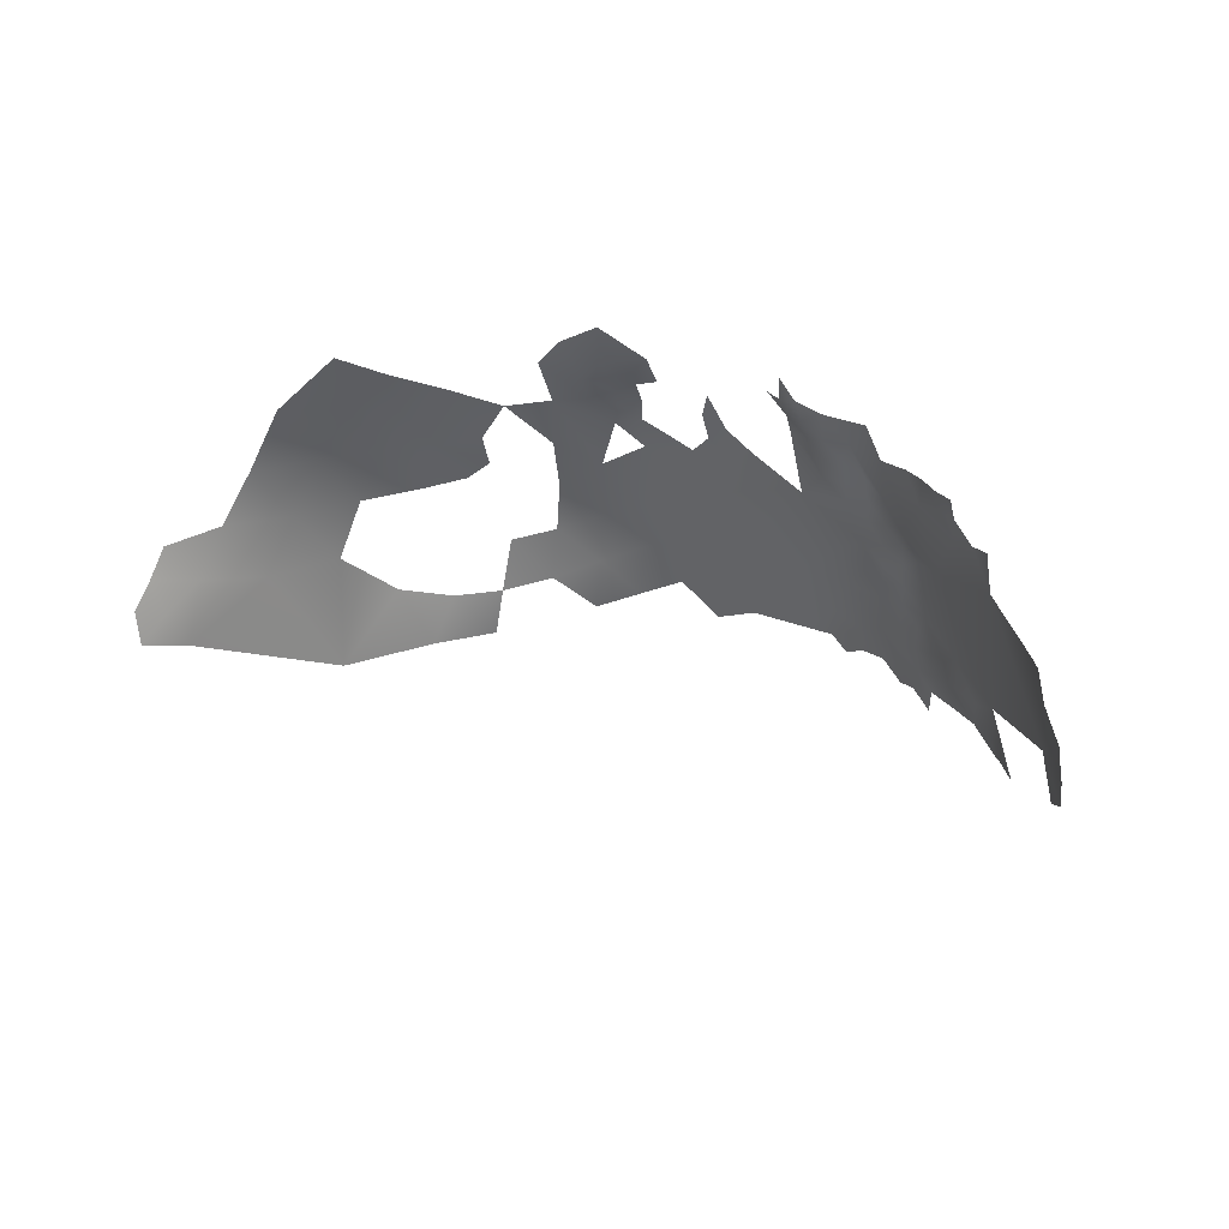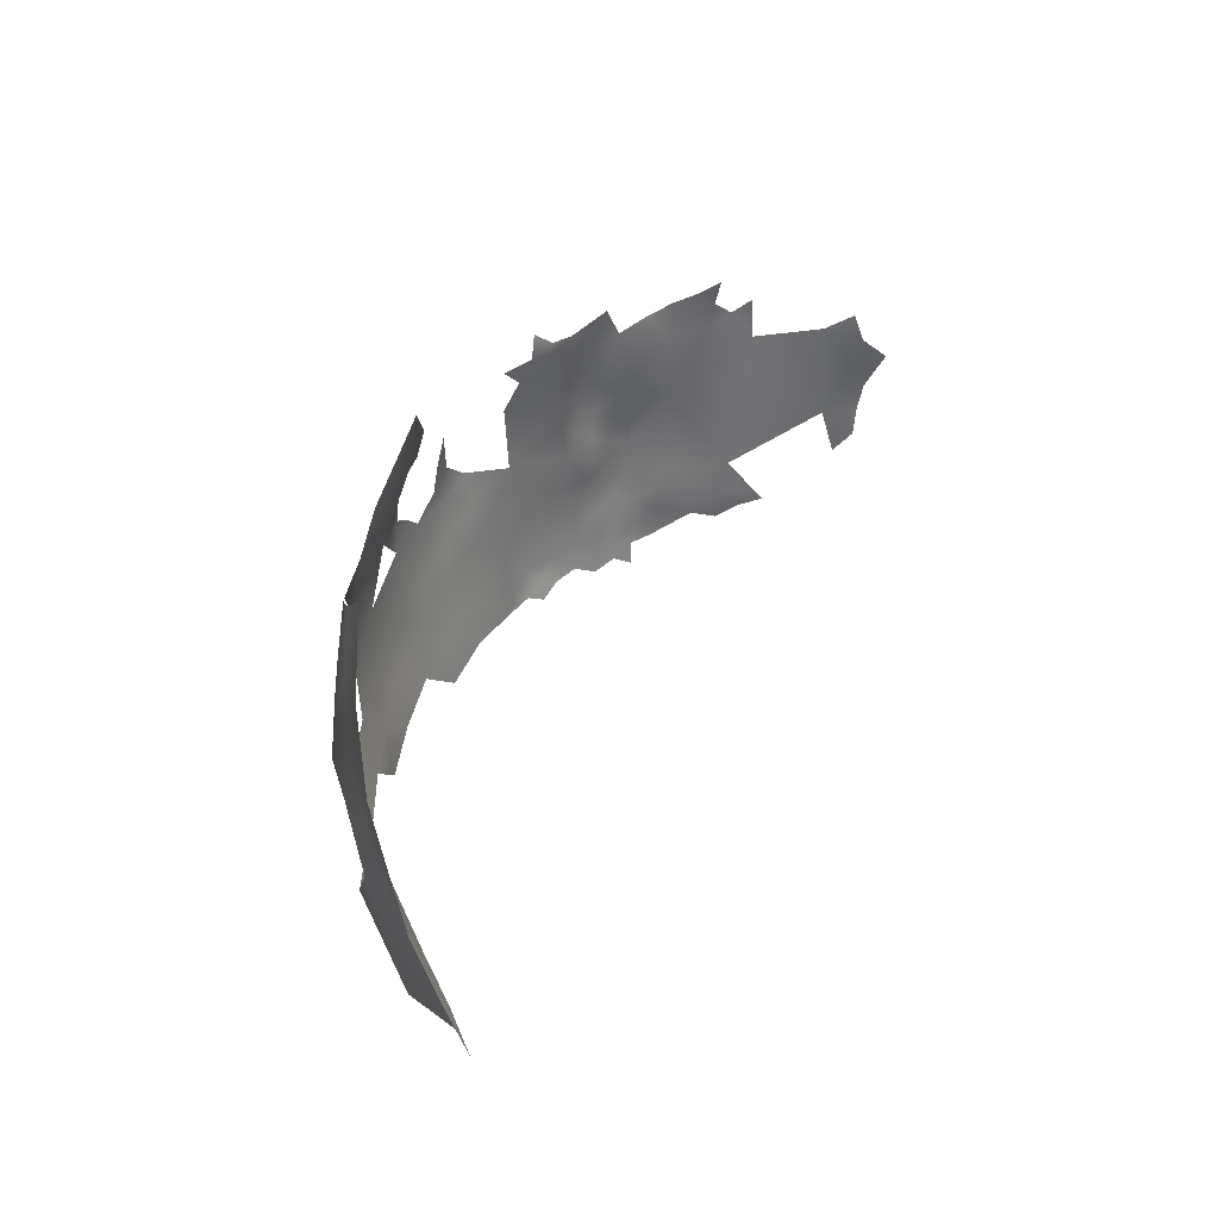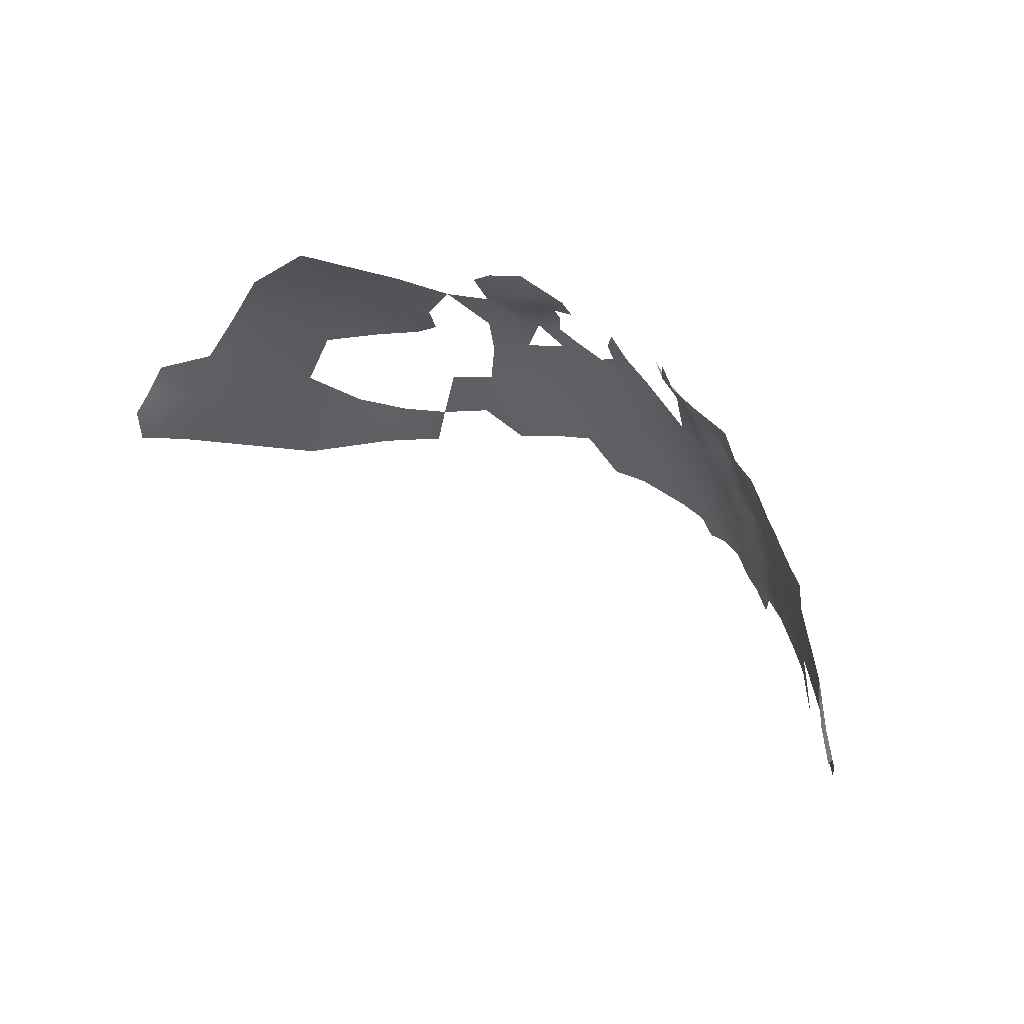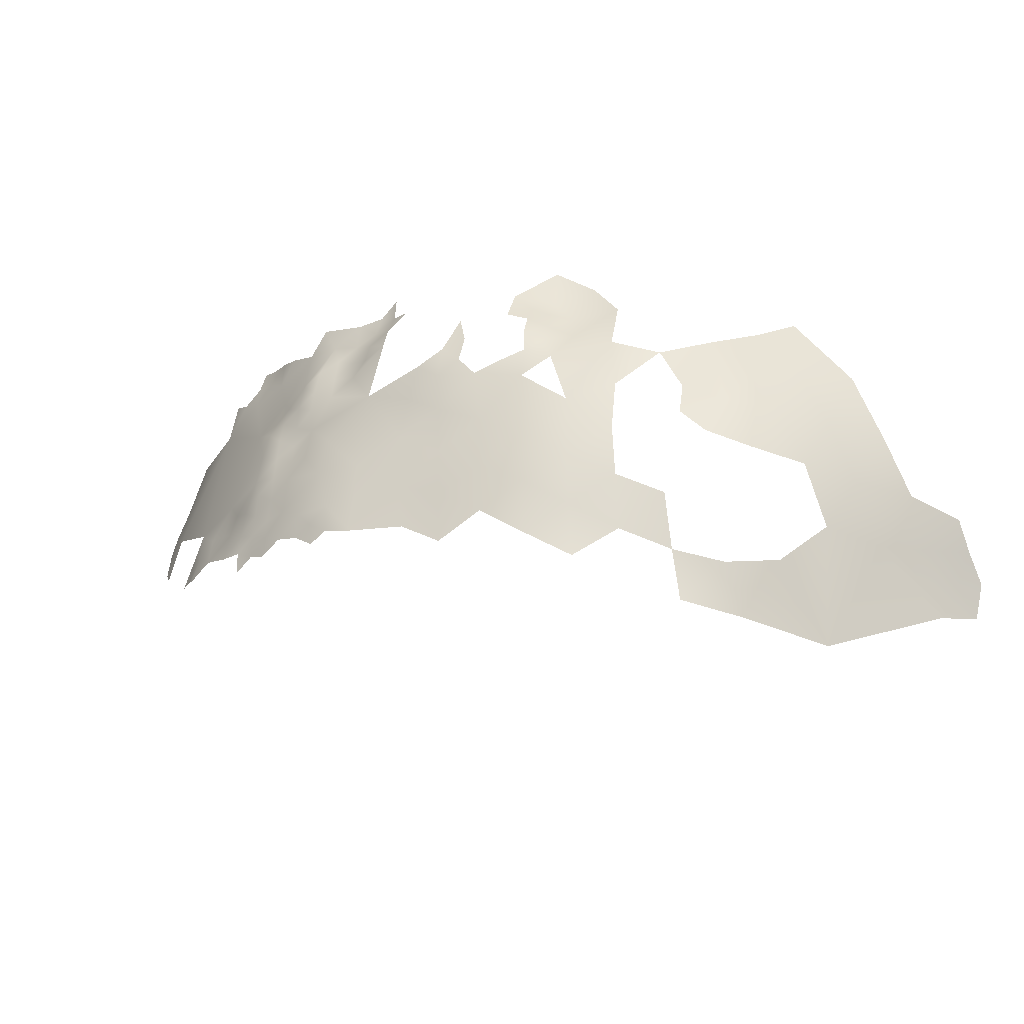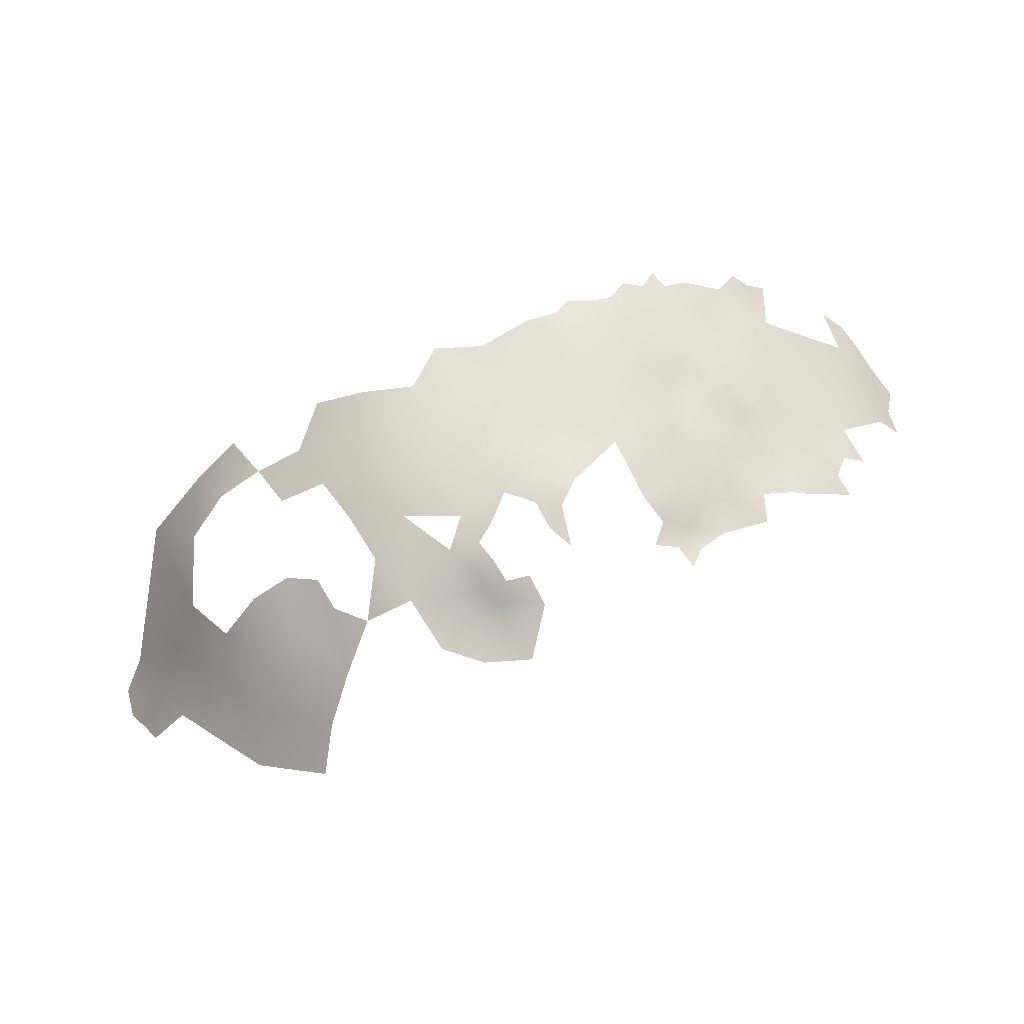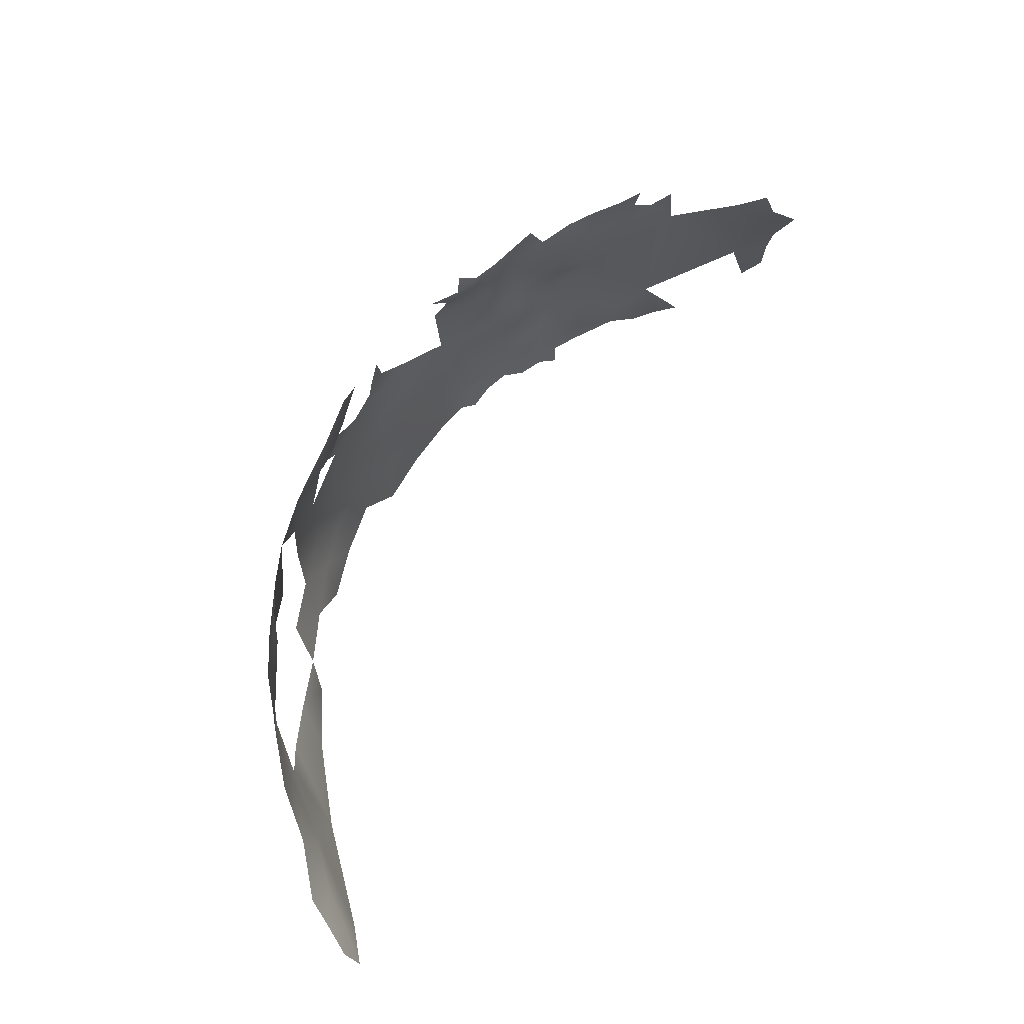
<metadata>
{"format":"obj","ext":"obj","renderer":"f3d","projection":"perspective","resolution":1024,"background":"white","views":[{"elev":40.3,"azim":-142.3,"up":"+Y"},{"elev":26.2,"azim":125.6,"up":"+Y"},{"elev":59.5,"azim":-134.0,"up":"+Y"},{"elev":-30.1,"azim":26.4,"up":"+Y"},{"elev":62.6,"azim":144.9,"up":"+Z"},{"elev":55.0,"azim":131.6,"up":"+Y"}]}
</metadata>
<code>
v -113.2 690.3 65.62
v -112.9 685.9 62.44
v -112.4 681.7 58.97
v -115.7 680.7 61.93
v -114.1 676.5 57.84
v -118.5 675.1 63.44
v -222.5 727.7 100.1
v -222.5 731.2 99.26
v -225.8 728.8 98.57
v -225.3 724.7 99.75
v -218.8 725.1 102.4
v -218.9 730.2 101.5
v -215.4 728.7 103.7
v -208 731.2 105.7
v -210.8 727 105.5
v -225.6 732.5 97.36
v -229.1 726.7 97.73
v -232.2 728.3 95.86
v -233.2 722 96.26
v -242.8 721.9 89.39
v -245.7 724 85.64
v -247.5 719.6 85
v -251.3 716.3 82.84
v -247.8 715 86.81
v -250.3 711 85.97
v -250.5 706.7 87.16
v -250.6 702.3 87.72
v -245.8 706.8 90.75
v -248.3 699.6 90.07
v -153.4 702.5 108.5
v -210.1 706.2 110
v -213.2 704.3 110.2
v -213.3 708.3 109.6
v -217.5 701.4 109.4
v -213.1 700.4 110.9
v -216.2 698.1 110.4
v -213.1 696.1 111.2
v -209.2 698.4 112.4
v -209.7 702.6 110.9
v -213.3 712.1 108.7
v -216.4 711.1 108.1
v -209.8 709.6 109.9
v -217.3 706.9 108.4
v -209.9 713.7 109.6
v -205.8 707.3 111.5
v -206.8 711.7 110.8
v -213.3 715.7 107.6
v -215.6 718.7 105.3
v -221.2 714.5 104
v -216.2 714.1 106.5
v -216.5 694.3 110.3
v -219.6 696.5 108.7
v -222.8 697.9 106.5
v -226.3 695.9 104.8
v -223.4 694.1 107.2
v -224.9 700.7 105.3
v -229.6 696.4 103.5
v -229.3 691.7 104.6
v -219.9 692.2 109
v -223.6 689.1 108.4
v -219.8 688.5 109.7
v -216.6 690.3 110.8
v -232.9 694 102.2
v -233.8 689.9 102.8
v -236.2 691.8 100.1
v -219.8 685.1 109.6
v -213.5 692.2 111.4
v -213.5 685.3 112.1
v -213.2 688.9 111.8
v -216.5 686.9 110.5
v -206 701.4 112.7
v -201.5 702.9 113.4
v -233.7 699.8 100.6
v -239.2 692.5 97.42
v -235.7 695 100.1
v -206.7 715.8 110.1
v -203.1 713.4 110.6
v -203.4 717.7 109.4
v -206.1 719.7 109.7
v -209.8 718.5 108.6
v -199.9 719.8 109.5
v -200 723.8 108.3
v -200.5 729.2 106.7
v -196.5 725.7 108.1
v -196.2 729.4 106.8
v -204.5 725.2 108
v -203.1 721.5 108.8
v -196.4 721.7 110.2
v -193 727.6 108.1
v -193 731.4 107.7
v -189.4 726 110.5
v -192.8 723.6 110.4
v -192.2 719 112.8
v -196.7 718.5 110.9
v -198.9 715.9 110.8
v -209.6 692.2 112.8
v -209.8 686.9 113.3
v -205.7 689.7 114.2
v -206 685.9 114
v -203 687.1 115
v -199.9 689.4 115.3
v -200 685.2 115
v -195.3 683.9 115.3
v -203 683.9 114.3
v -167.1 710.8 112.1
v -167.3 714.5 111.8
v -163 708.9 111.2
v -164.3 712.9 110.6
v -170.4 709.4 113
v -174.5 707.1 114.7
v -177.5 710.9 114.1
v -177.2 715.4 112.9
v -180.5 713.7 114.1
v -180.9 708.4 114.8
v -164.3 716.1 109.1
v -164.6 719.5 107.8
v -167.3 717.9 110.4
v -161.1 718.6 105.9
v -160.6 714.1 107.6
v -167.3 705.7 112.7
v -170.6 719.4 111
v -167.2 720.6 108.9
v -170.1 724 109.1
v -164.3 722.6 106.2
v -178.2 719.5 112.5
v -184.8 711.3 114.6
v -141.6 694.4 102.1
v -145.1 698 103.4
v -144.9 703.2 102.3
v -180.6 686.9 114.3
v -180.6 694.5 114.5
v -180.7 702.1 114.6
v -187.4 699 114.7
v -187.5 690.4 114.7
v -173.8 690.6 114
v -173.8 698.8 113.9
v -186.9 683.1 114.1
v -180.5 679 114
v -173.8 682.8 113.7
v -194.8 695.3 115
v -202.4 696.8 114.2
v -186.5 706 114.1
v -167.1 686.5 113.3
v -167.1 694.8 113.3
v -194.1 709.2 113.5
v -160.5 690.3 111.6
v -160.4 700.1 111.5
v -160.7 682.3 110.5
v -153.9 686.6 108.4
v -153.9 694.5 109.2
v -167.3 678.2 112
v -160.9 674.2 109.2
v -154.4 678.4 106.6
v -148 675.5 102
v -147.7 683.7 104.8
v -136.1 692.5 97.7
v -130.2 691.8 90.43
v -124.8 691.8 81.39
v -127 700.6 86.28
v -132.5 700.5 93.5
v -128.8 682.5 86.39
v -123.6 682.9 76.05
v -118.6 692.4 72.8
v -120.6 700.5 77.77
v -117.9 684.8 67.66
v -123.8 710.7 81.61
v -130.3 709.1 89.4
v -134.6 675 92.78
v -139.1 700.9 99.2
v -135.3 708.2 94.88
v -131.5 664.7 82.41
v -140.6 666.5 93.65
v -147.7 667.9 100.4
v -141.4 673.8 97.96
v -141.1 712.4 98.84
v -135.4 715.8 92.8
v -131 719.9 87
v -158.3 724.7 104
v -164.3 728.9 105.4
v -154.2 719.3 104.5
v -154.2 711.1 107.5
v -147.5 708.9 104.5
f 62 61 70
f 60 61 59
f 98 97 99
f 98 96 97
f 109 120 105
f 78 76 77
f 51 37 36
f 44 76 80
f 100 104 102
f 100 102 101
f 120 107 105
f 32 35 39
f 32 39 31
f 79 76 78
f 55 60 59
f 35 36 37
f 81 82 87
f 70 61 66
f 34 36 35
f 34 35 32
f 105 108 106
f 105 107 108
f 100 99 104
f 62 69 67
f 67 37 51
f 121 117 122
f 121 122 123
f 78 81 87
f 89 85 84
f 90 85 89
f 33 31 42
f 33 32 31
f 83 86 82
f 79 78 87
f 100 98 99
f 106 115 117
f 106 108 115
f 8 16 9
f 8 9 7
f 9 17 10
f 70 69 62
f 52 55 59
f 10 7 9
f 7 11 12
f 84 83 82
f 84 85 83
f 62 67 51
f 86 87 82
f 58 54 57
f 75 63 73
f 68 97 69
f 53 56 54
f 48 49 50
f 48 50 47
f 44 42 46
f 18 19 17
f 69 96 67
f 69 97 96
f 40 50 41
f 40 47 50
f 40 42 44
f 40 33 42
f 80 76 79
f 52 51 36
f 38 39 35
f 94 88 81
f 8 7 12
f 38 35 37
f 58 63 64
f 59 51 52
f 41 33 40
f 41 43 33
f 57 73 63
f 57 63 58
f 71 39 38
f 117 116 122
f 117 115 116
f 42 31 45
f 42 45 46
f 70 68 69
f 119 115 108
f 124 122 116
f 57 54 56
f 13 12 11
f 81 95 94
f 62 59 61
f 62 51 59
f 76 46 77
f 76 44 46
f 65 63 75
f 53 54 55
f 53 55 52
f 28 26 27
f 28 27 29
f 88 82 81
f 88 84 82
f 78 77 95
f 78 95 81
f 43 32 33
f 43 34 32
f 92 91 89
f 44 47 40
f 44 80 47
f 92 84 88
f 92 89 84
f 118 115 119
f 118 116 115
f 6 5 4
f 65 64 63
f 93 88 94
f 93 92 88
f 24 22 23
f 114 111 113
f 114 113 126
f 25 24 23
f 74 65 75
f 118 124 116
f 111 112 113
f 39 45 31
f 141 72 71
f 37 67 96
f 113 112 125
f 101 102 103
f 71 45 39
f 71 72 45
f 41 50 49
f 101 98 100
f 124 123 122
f 34 52 36
f 119 108 107
f 142 114 126
f 38 37 96
f 10 11 7
f 110 111 114
f 77 46 45
f 2 4 3
f 10 17 19
f 86 79 87
f 5 3 4
f 80 48 47
f 73 57 56
f 58 55 54
f 110 120 109
f 144 136 135
f 140 134 133
f 143 135 139
f 143 144 135
f 131 134 130
f 131 132 133
f 131 133 134
f 130 134 137
f 137 138 130
f 132 114 142
f 132 142 133
f 130 139 135
f 130 138 139
f 131 130 135
f 131 135 136
f 25 26 28
f 132 131 136
f 178 124 118
f 146 144 143
f 147 144 146
f 150 147 146
f 179 124 178
f 149 146 148
f 149 150 146
f 148 151 152
f 150 30 147
f 148 146 143
f 132 110 114
f 180 178 118
f 93 94 95
f 173 174 154
f 58 60 55
f 86 14 15
f 153 155 149
f 153 148 152
f 153 149 148
f 53 52 34
f 165 2 1
f 20 21 22
f 151 148 143
f 151 143 139
f 169 129 128
f 169 128 127
f 141 71 38
f 165 4 2
f 154 155 153
f 176 175 170
f 179 123 124
f 165 6 4
f 136 110 132
f 172 174 173
f 141 101 140
f 156 169 127
f 170 169 160
f 167 170 160
f 167 160 159
f 145 93 95
f 74 75 73
f 157 159 160
f 166 167 159
f 156 157 160
f 156 160 169
f 167 176 170
f 180 118 119
f 180 119 181
f 145 142 126
f 141 98 101
f 158 163 164
f 161 162 158
f 162 165 163
f 162 163 158
f 161 158 157
f 158 159 157
f 145 95 77
f 159 164 166
f 159 158 164
f 163 165 1
f 172 168 174
f 172 171 168
f 141 38 96
f 141 96 98
f 181 119 107
f 136 120 110
f 182 181 30
f 140 101 103
f 134 103 137
f 134 140 103
f 177 176 167
f 175 182 129
f 145 45 72
f 145 77 45
f 177 167 166
f 169 175 129
f 169 170 175
f 140 72 141
f 144 120 136
f 144 147 120
f 145 133 142
f 162 6 165
f 145 72 140
f 145 140 133
f 181 147 30
f 181 107 147
f 161 168 171
f 162 161 171
f 49 43 41
f 28 24 25
f 11 15 13
f 86 80 79
f 34 56 53
f 24 20 22
f 43 56 34
f 15 80 86
f 15 48 80
f 11 48 15
f 11 49 48
f 10 49 11
f 19 49 10
f 49 56 43
f 28 20 24
f 49 73 56
f 28 19 20
f 19 73 49
f 73 19 28
f 83 14 86
f 171 6 162

</code>
